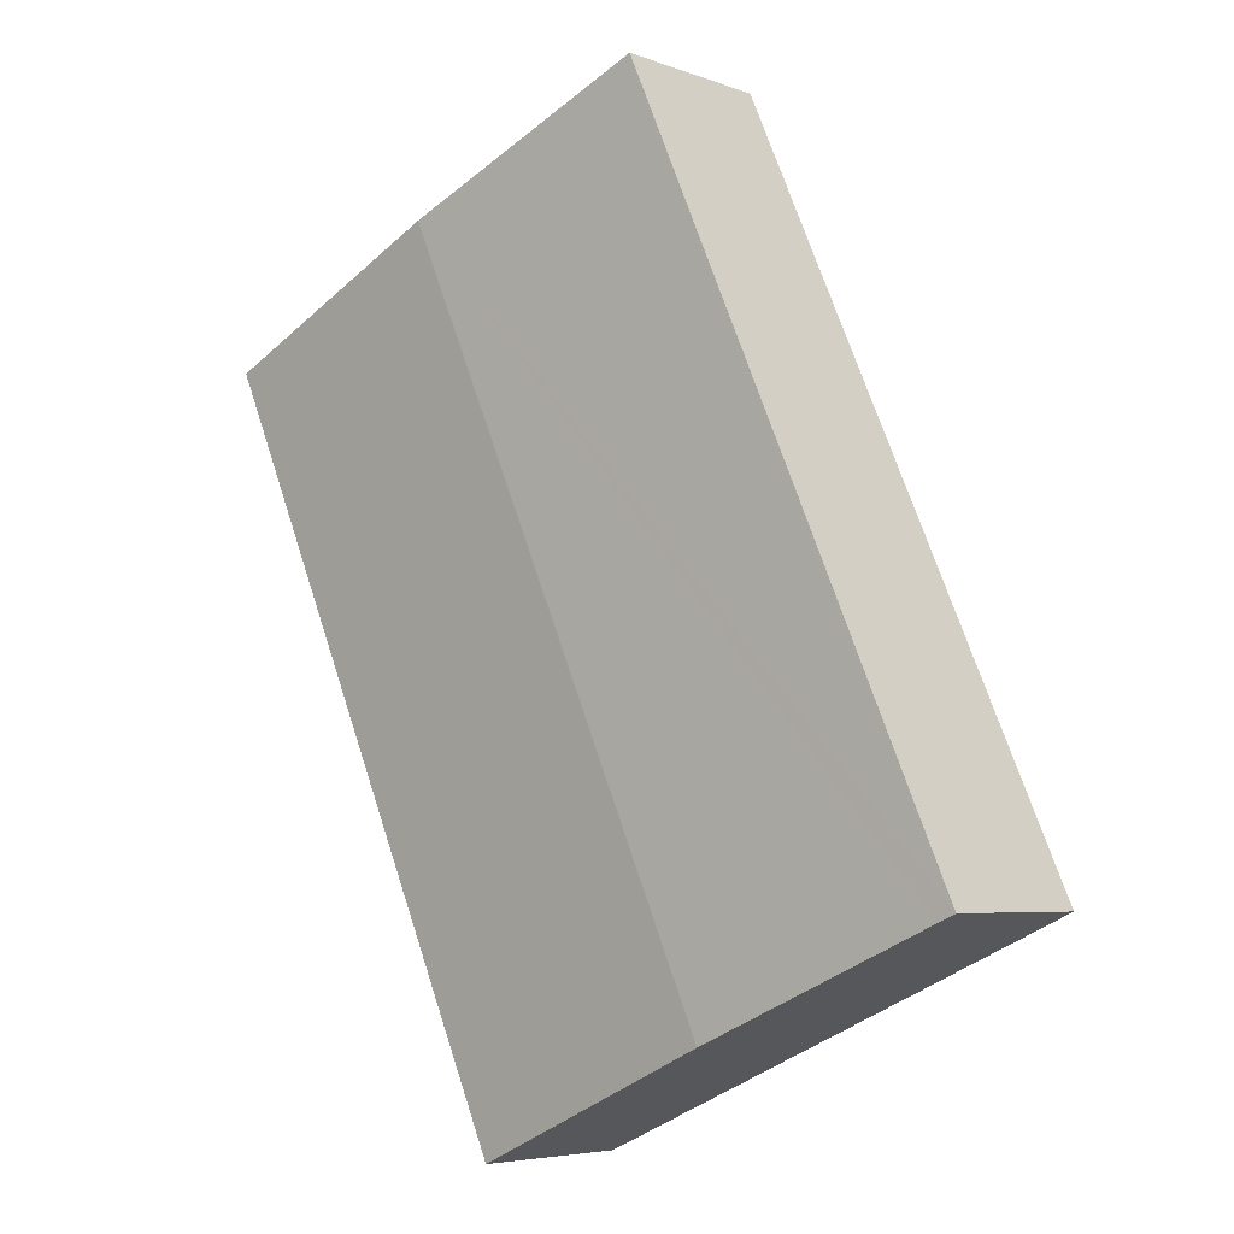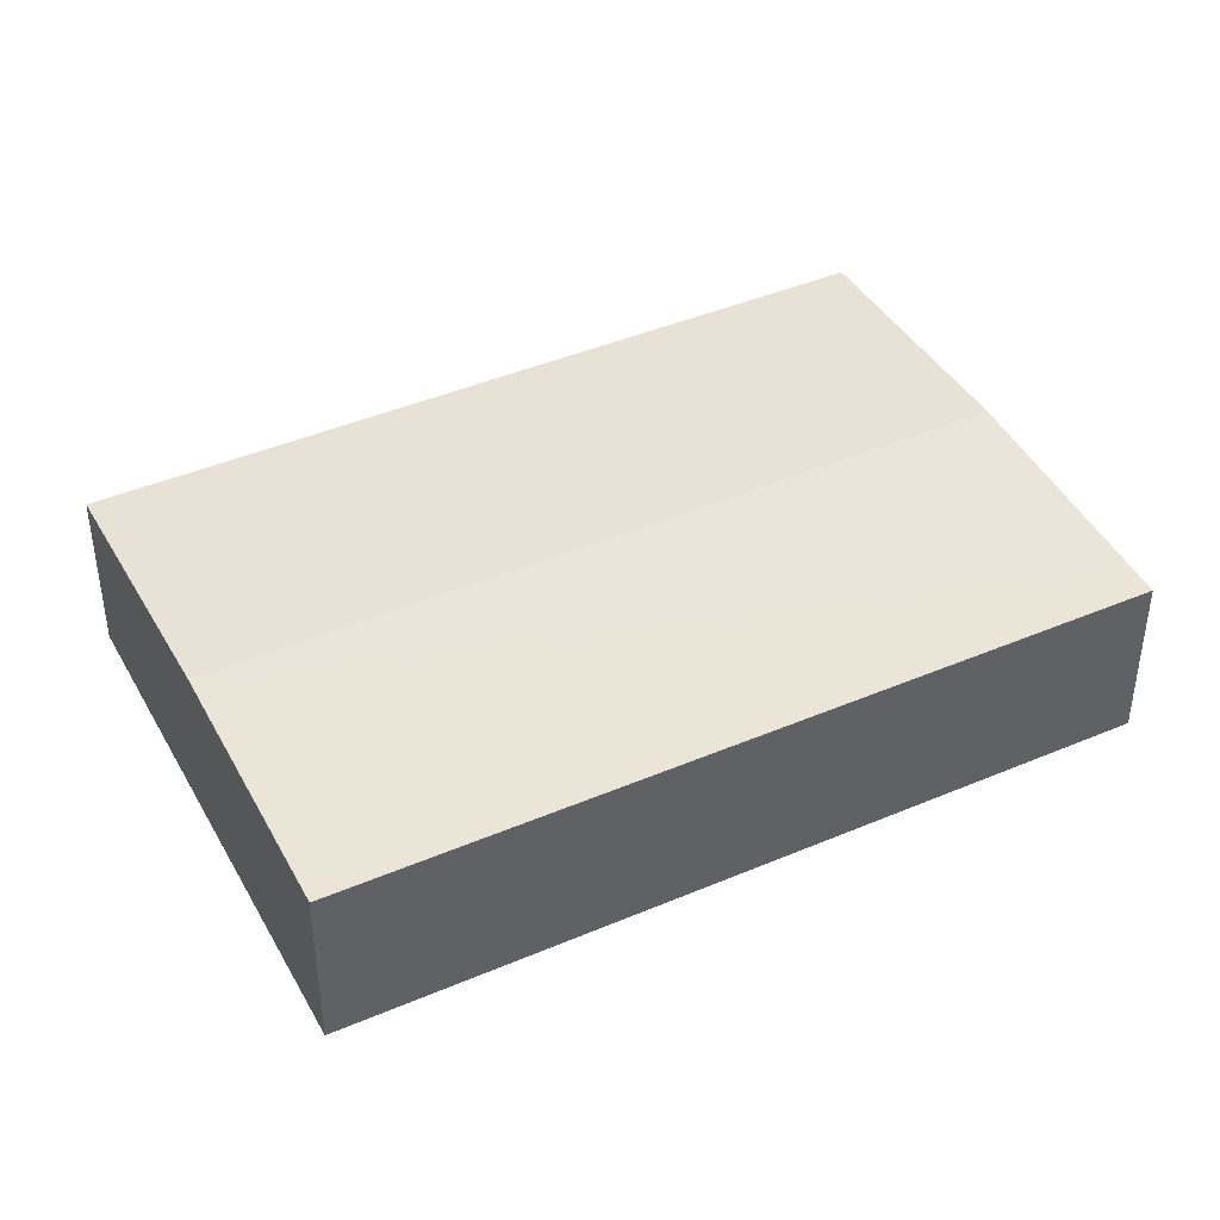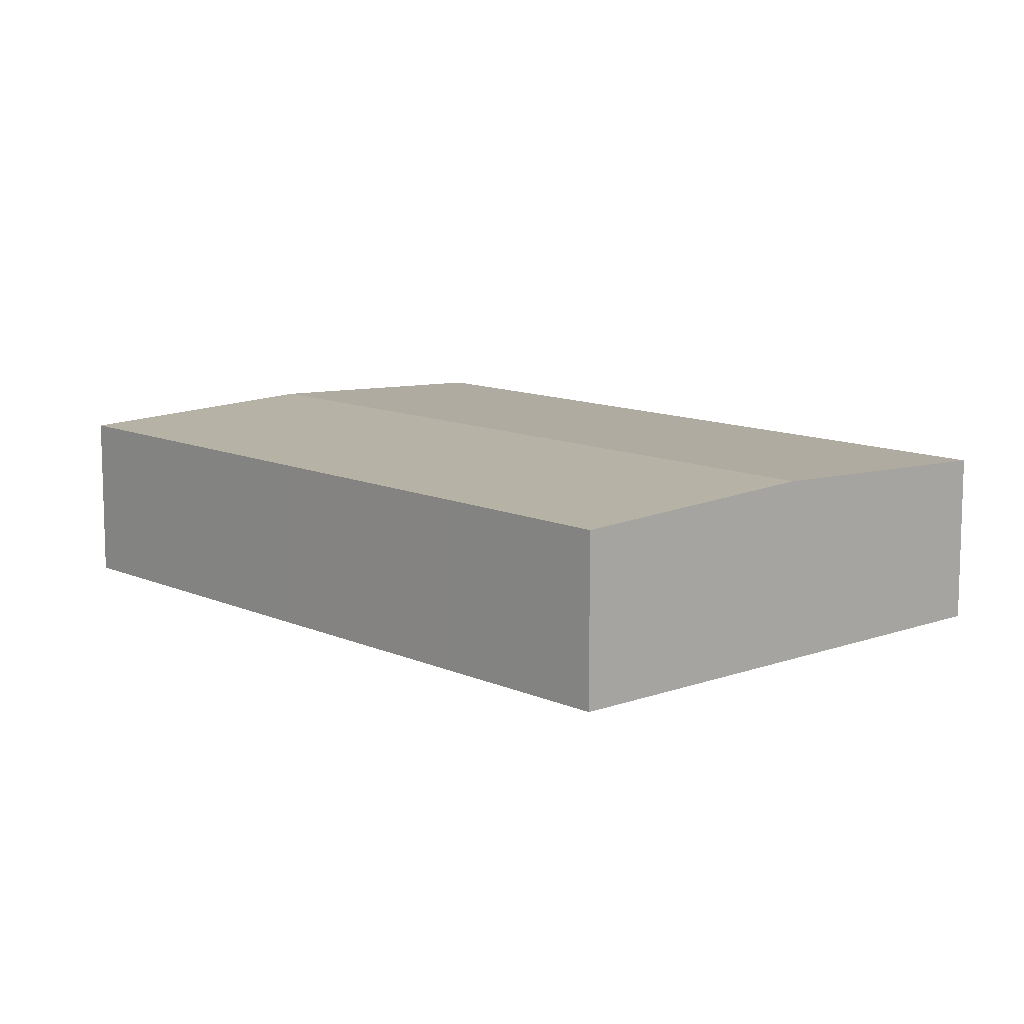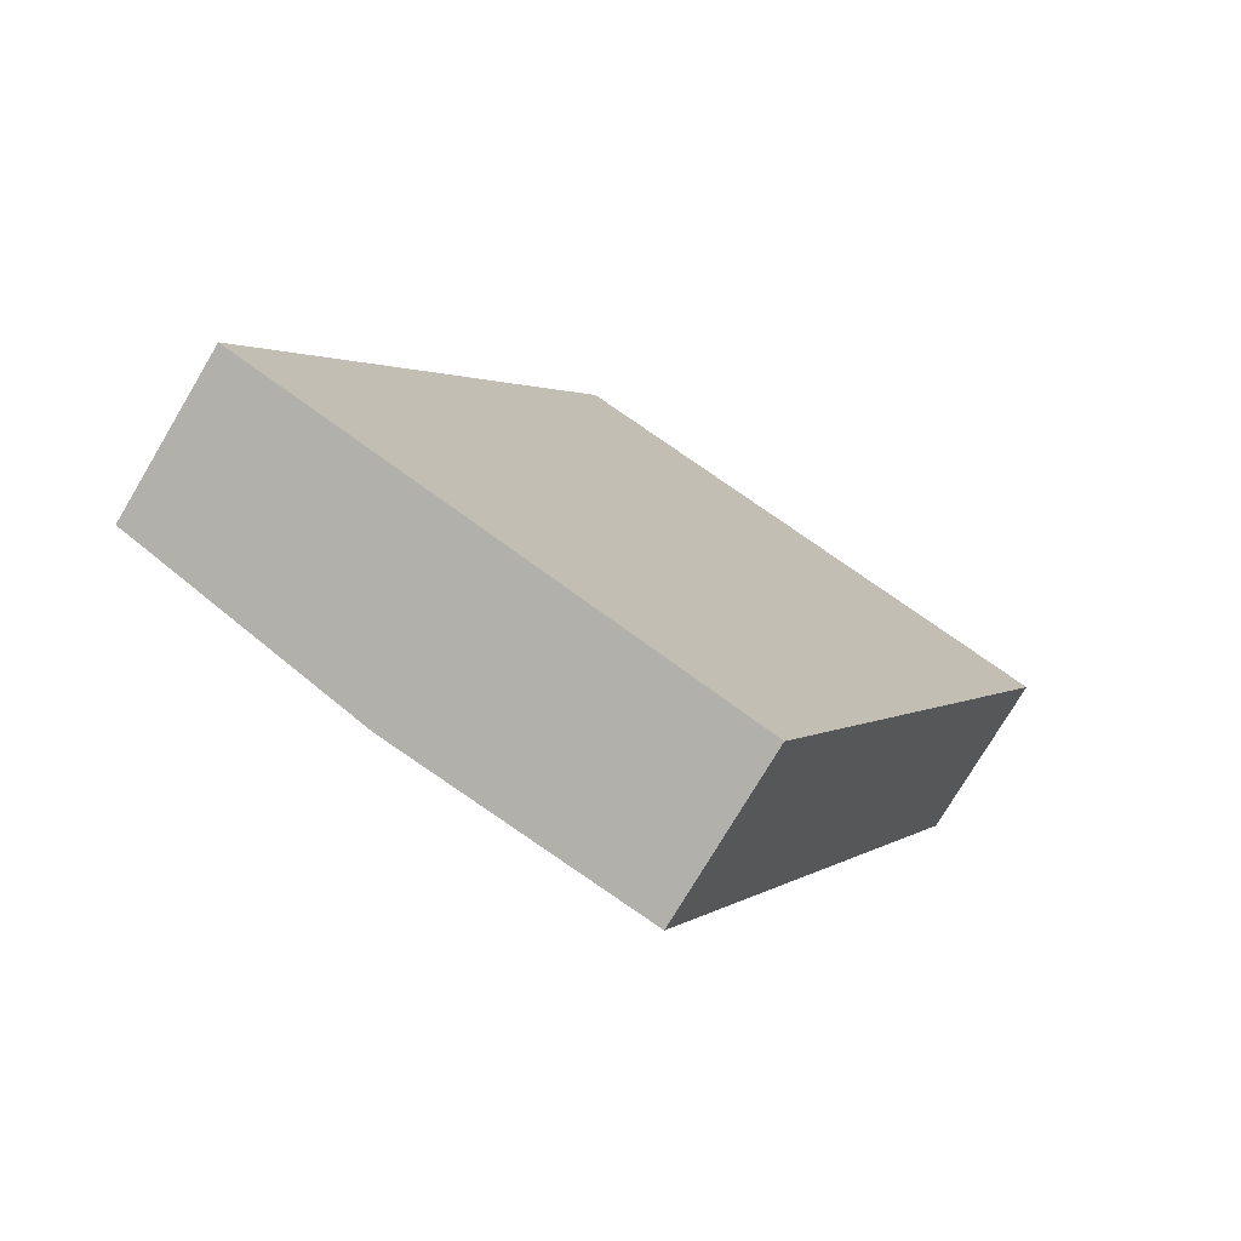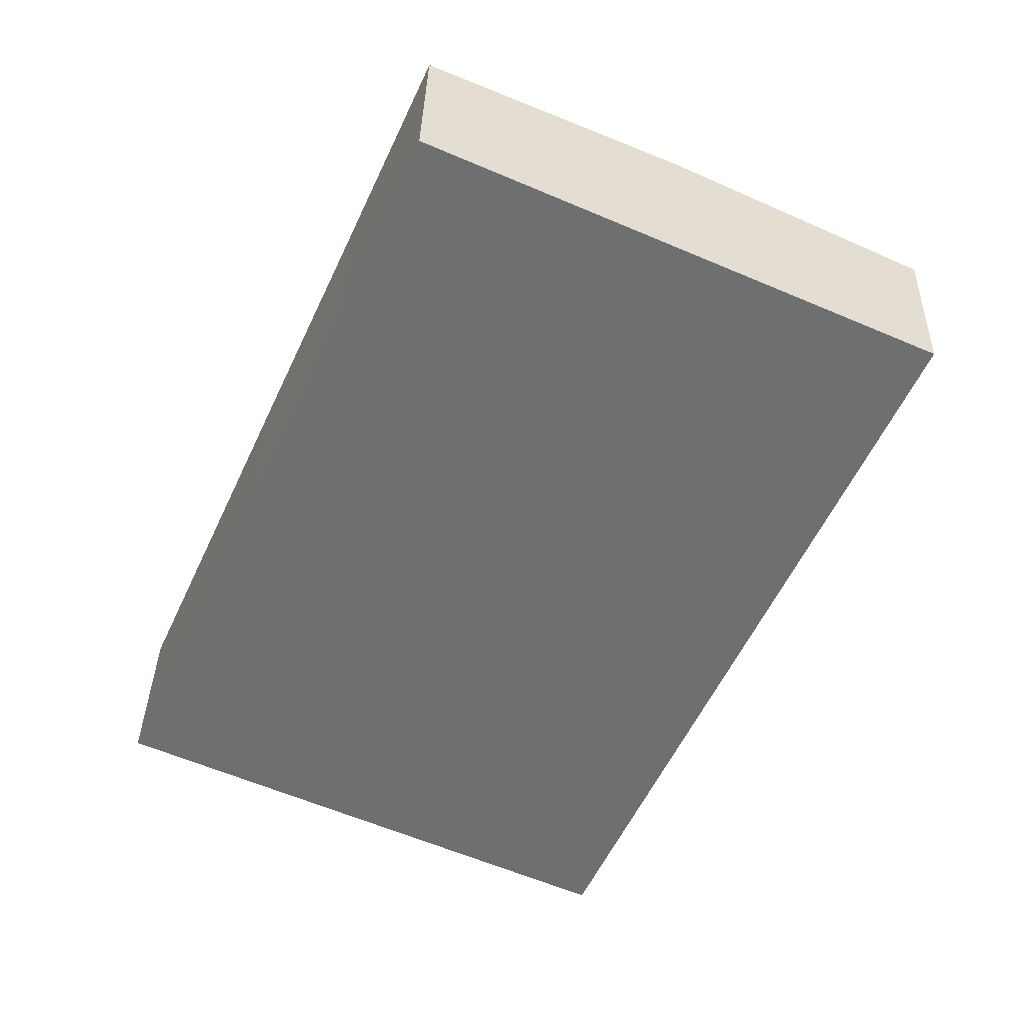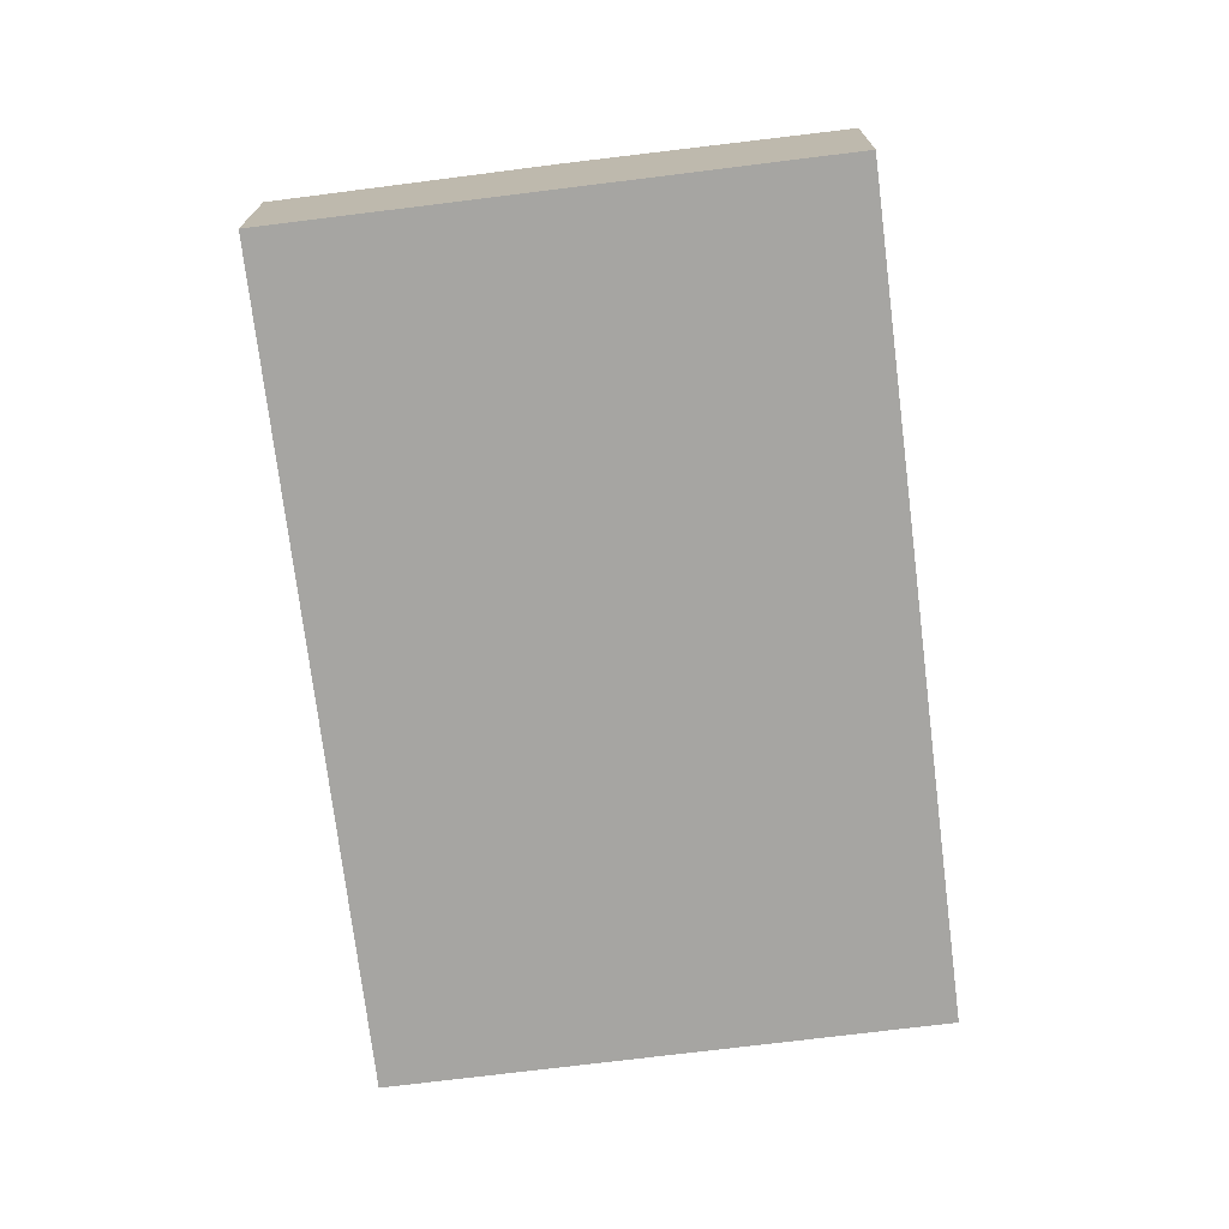
<metadata>
{"format":"obj","ext":"obj","renderer":"f3d","projection":"perspective","resolution":1024,"background":"white","views":[{"elev":-5.4,"azim":-138.7,"up":"+Z"},{"elev":42.7,"azim":87.1,"up":"+Y"},{"elev":11.1,"azim":-18.0,"up":"+Y"},{"elev":-75.6,"azim":-30.7,"up":"+Z"},{"elev":35.2,"azim":1.5,"up":"+Z"},{"elev":-73.6,"azim":-148.9,"up":"+Y"}]}
</metadata>
<code>
v  22.57 7.603 -10.07
v  26.28 8.1 28.53
v  37.55 7.604 23.5
v  21.15 7.666 -9.437
v  11.27 8.1 -5.031
v  0.742 7.637 -0.331
v  0 7.605 4.657e-16
v  0.742 7.604 1.663
v  6.703 7.604 15.02
v  11.26 7.604 25.19
v  14.99 7.604 33.56
v  22.57 6.167e-16 -10.07
v  21.15 5.779e-16 -9.437
v  11.27 3.081e-16 -5.031
v  0.742 2.027e-17 -0.331
v  0 0 0
v  0.742 -1.018e-16 1.663
v  6.703 -9.198e-16 15.02
v  11.26 -1.543e-15 25.19
v  14.99 -2.055e-15 33.56
v  26.28 -1.747e-15 28.53
v  37.55 -1.439e-15 23.5
g defaultobject
f 1 2 3
f 2 1 4
f 2 4 5
f 6 2 5
f 2 6 7
f 2 7 8
f 2 8 9
f 2 9 10
f 2 10 11
f 12 4 1
f 4 12 5
f 5 12 13
f 5 13 14
f 5 14 6
f 6 14 15
f 6 15 7
f 7 15 16
f 16 8 7
f 8 16 9
f 9 16 17
f 9 17 18
f 9 18 10
f 10 18 19
f 10 19 11
f 11 19 20
f 20 2 11
f 2 20 21
f 2 21 3
f 3 21 22
f 22 1 3
f 1 22 12
f 19 21 20
f 21 19 18
f 21 18 22
f 22 18 12
f 12 18 17
f 12 17 13
f 13 17 15
f 15 17 16
f 13 15 14

</code>
